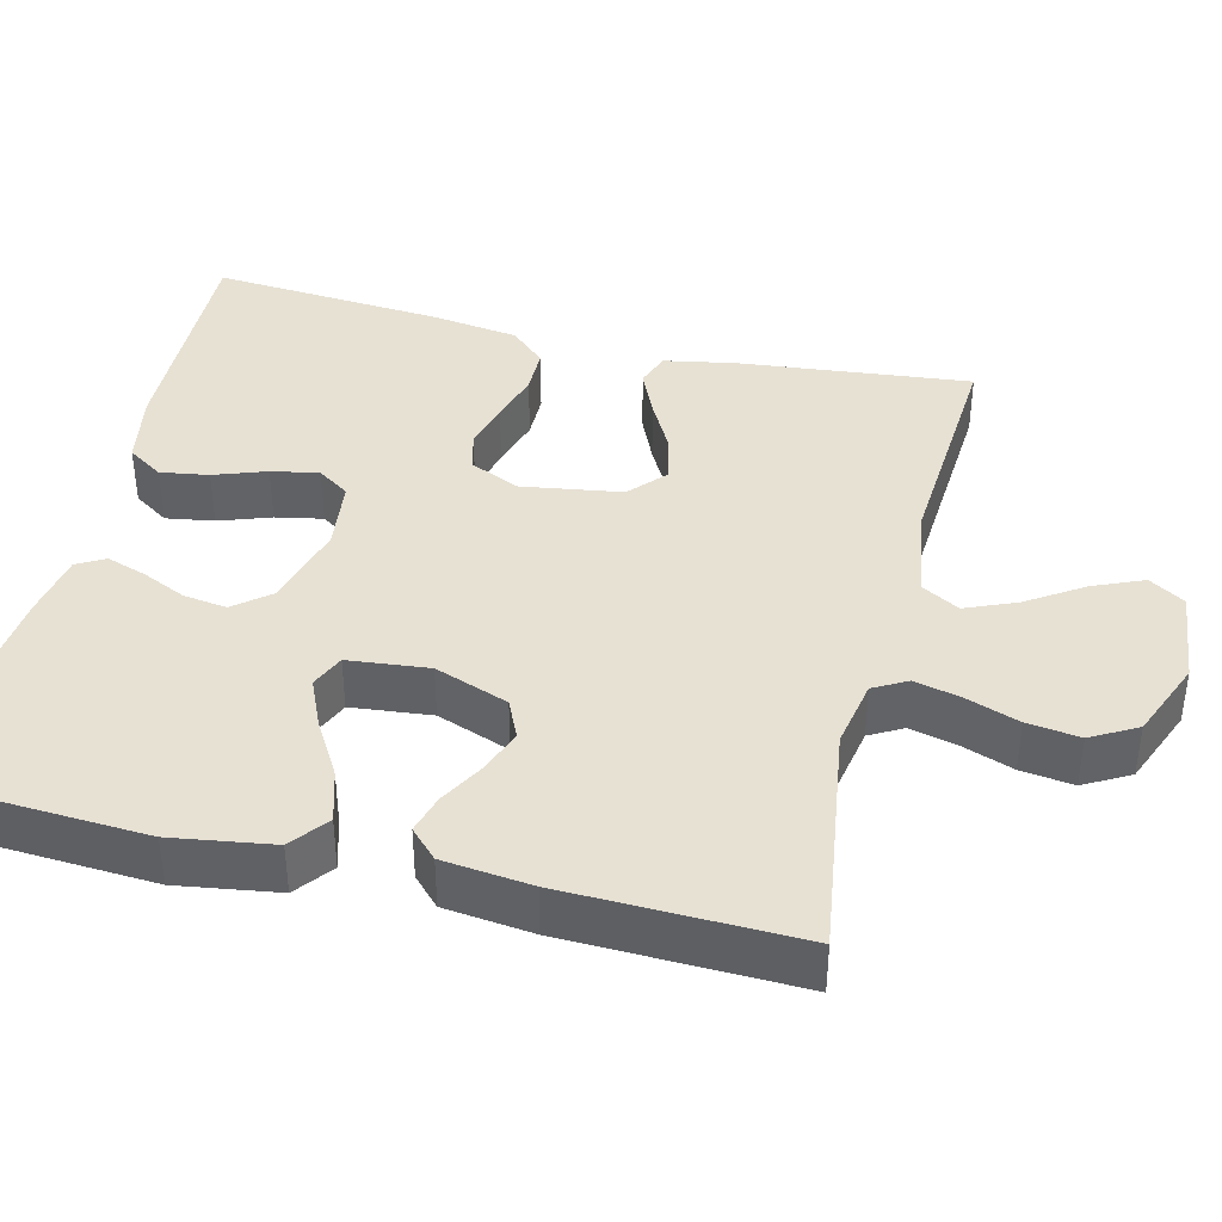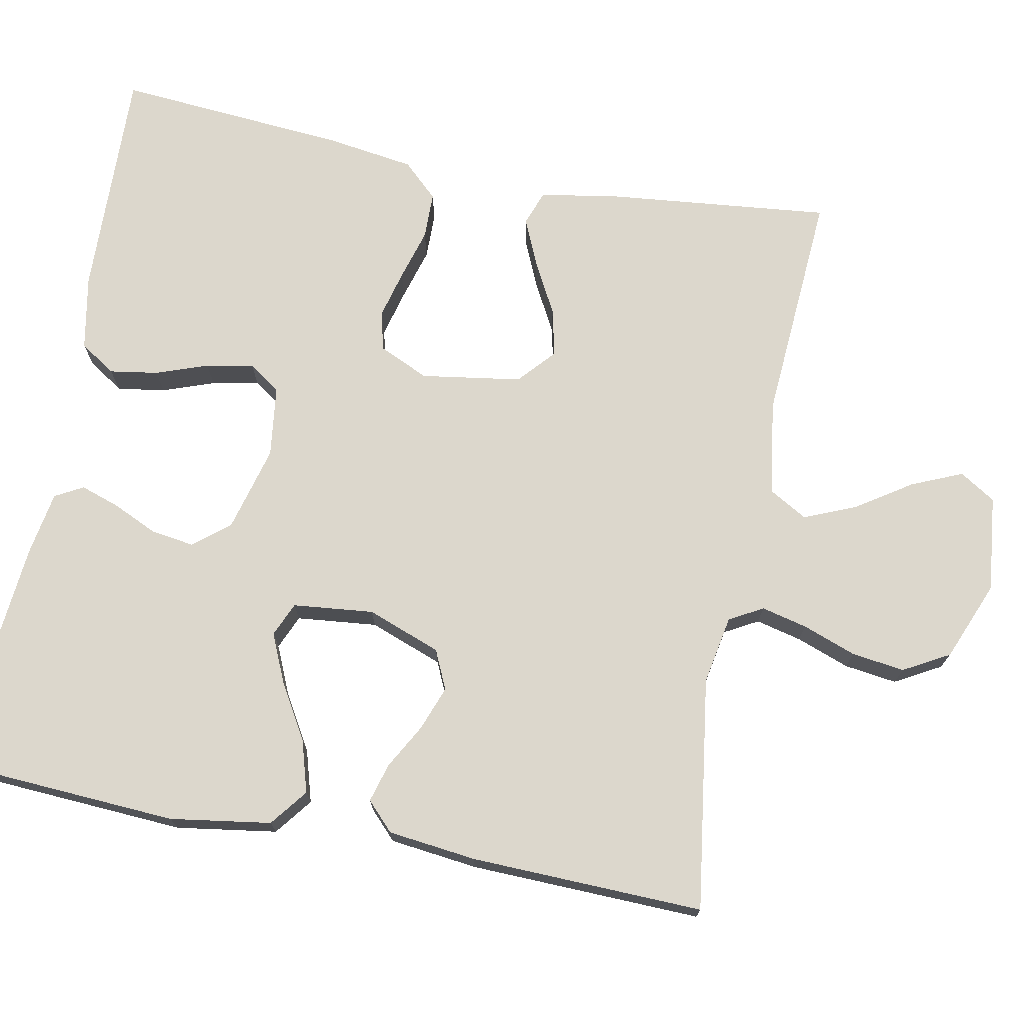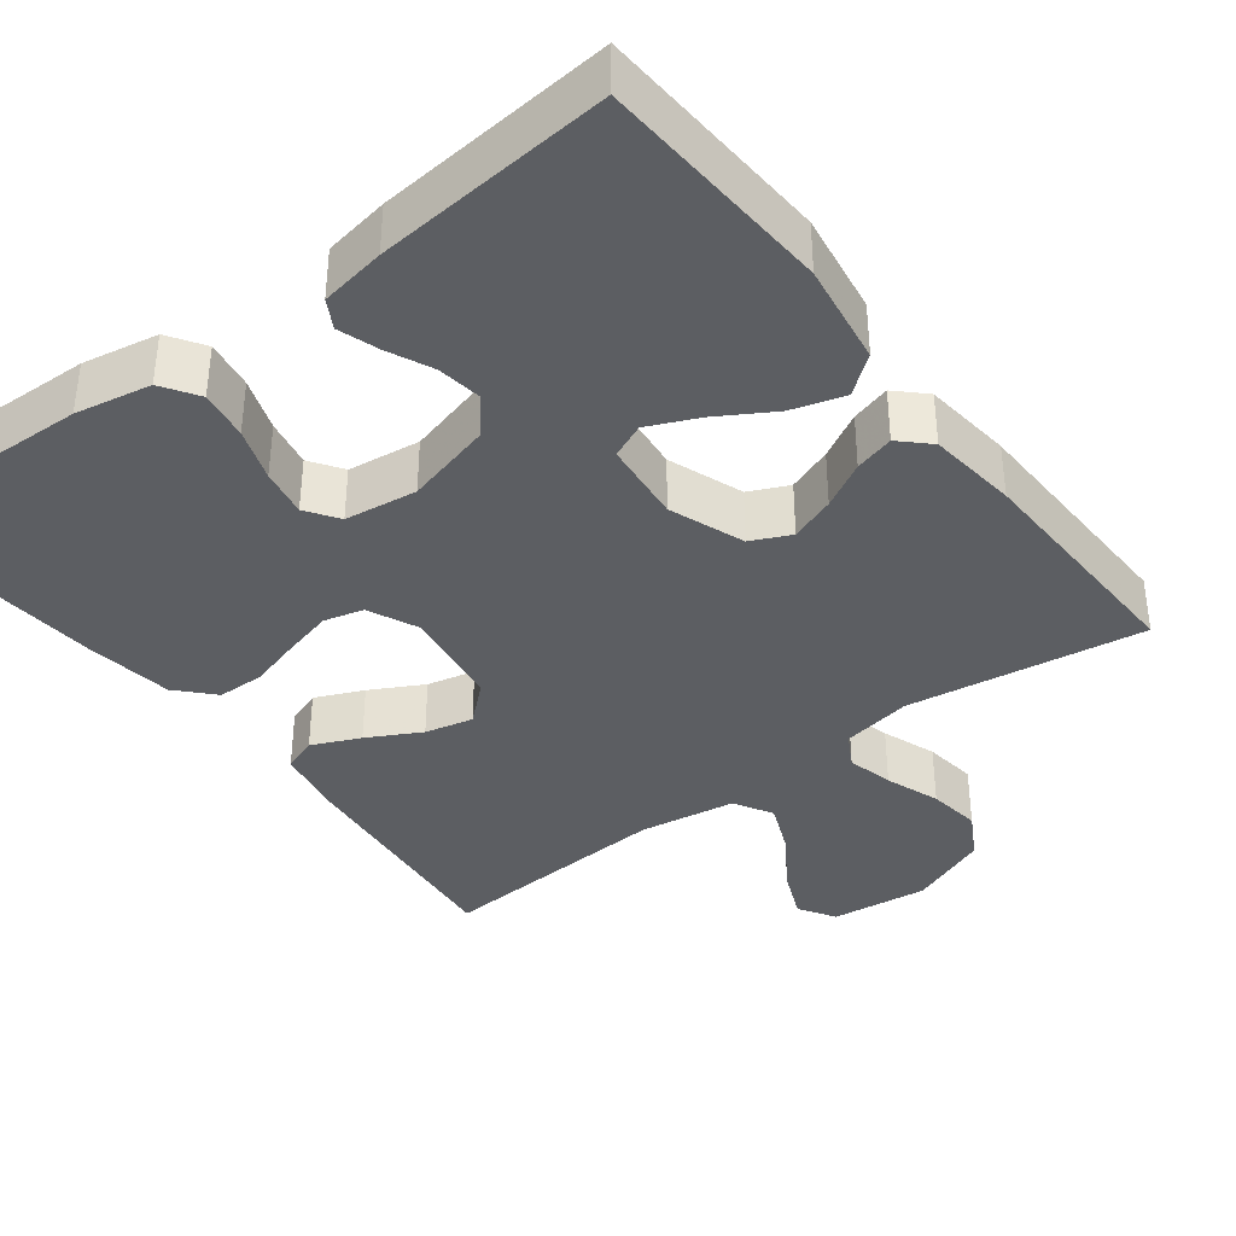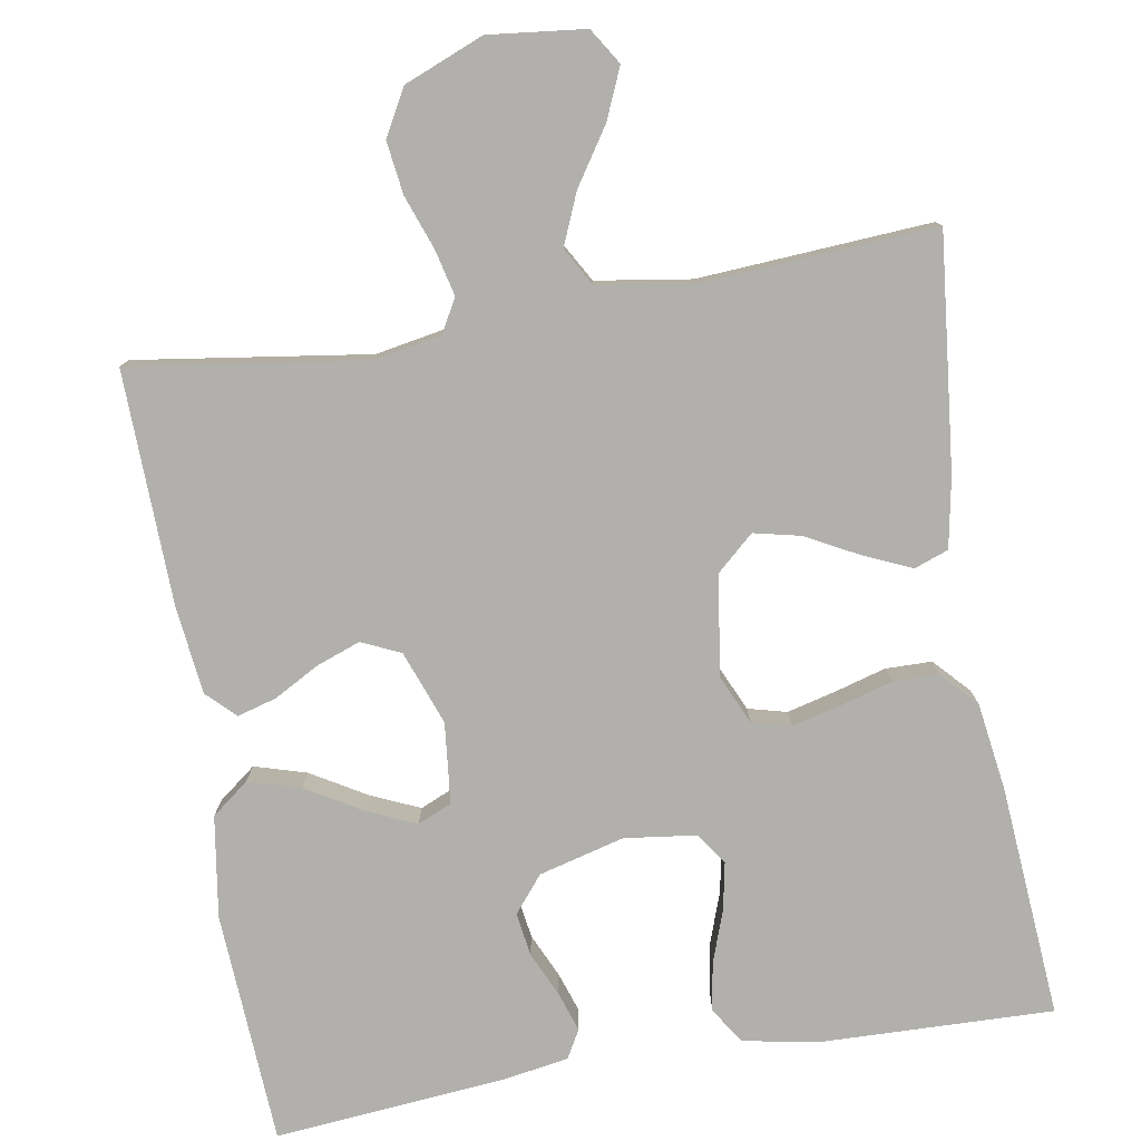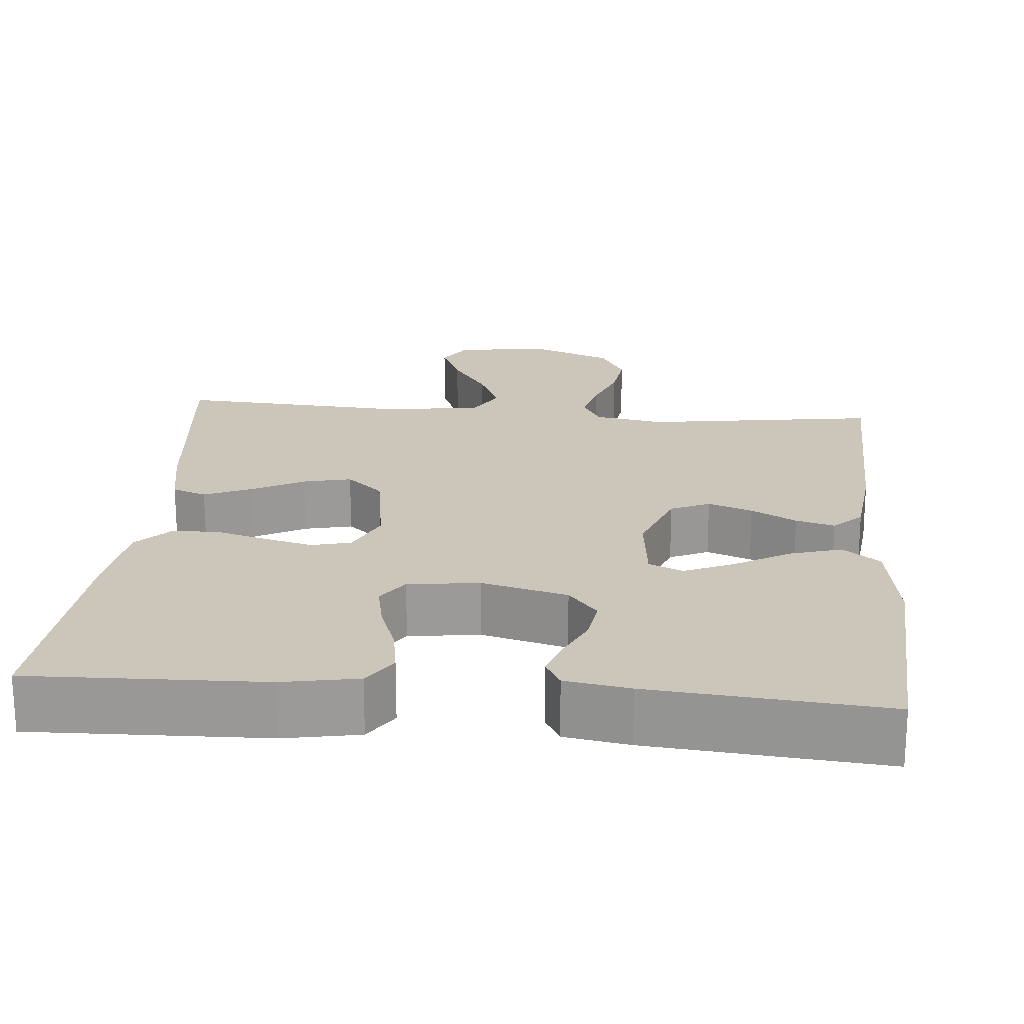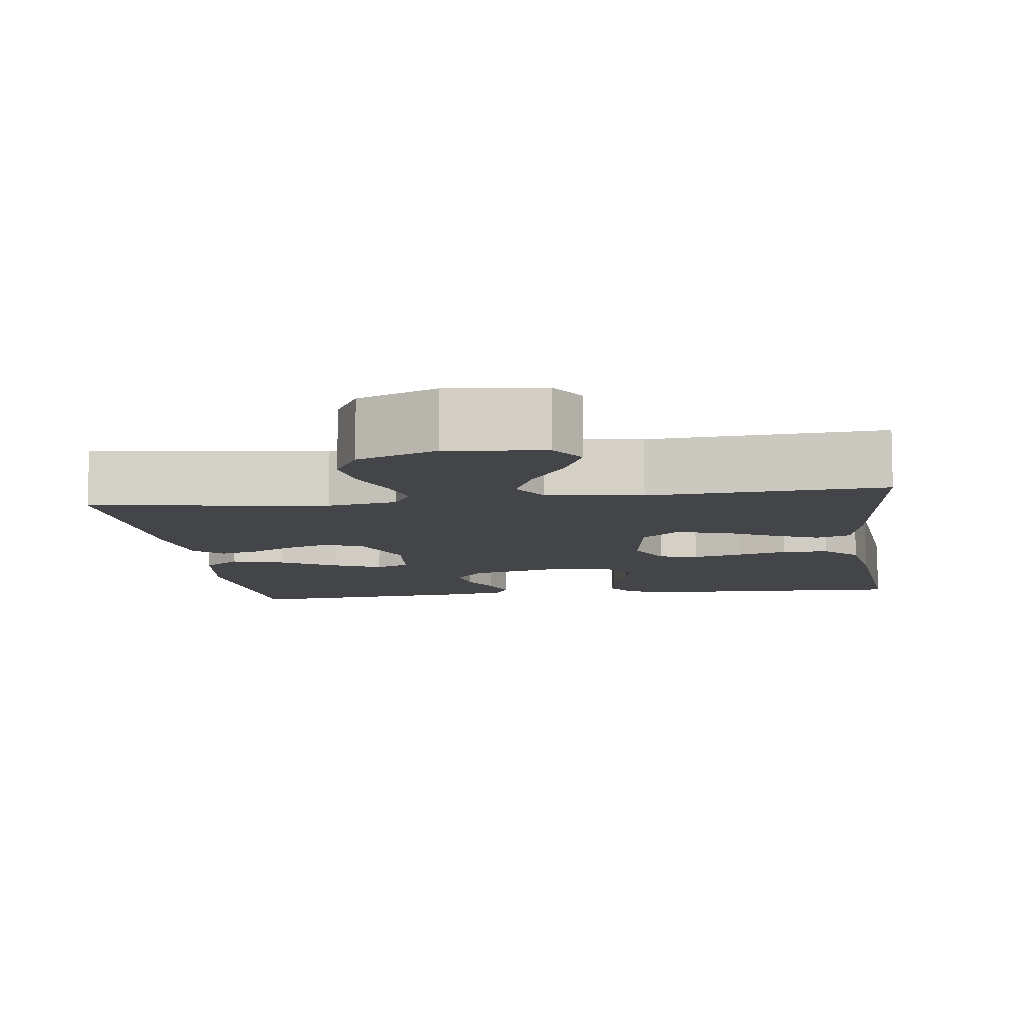
<metadata>
{"format":"obj","ext":"obj","renderer":"f3d","projection":"perspective","resolution":1024,"background":"white","views":[{"elev":39.6,"azim":-76.1,"up":"+Y"},{"elev":72.9,"azim":-78.9,"up":"+Y"},{"elev":-37.6,"azim":-142.7,"up":"+Y"},{"elev":-78.8,"azim":9.7,"up":"+Y"},{"elev":20.9,"azim":-175.0,"up":"+Y"},{"elev":-9.0,"azim":7.8,"up":"+Y"}]}
</metadata>
<code>
v 0.5 0.07 -0.5
v 0.2 0.07 -0.491
v 0.104 0.07 -0.473
v 0.074 0.07 -0.427
v 0.084 0.07 -0.365
v 0.108 0.07 -0.298
v 0.12 0.07 -0.237
v 0.092 0.07 -0.196
v 0 0.07 -0.184
v -0.11 0.07 -0.213
v -0.148 0.07 -0.259
v -0.14 0.07 -0.315
v -0.114 0.07 -0.372
v -0.097 0.07 -0.423
v -0.117 0.07 -0.459
v -0.2 0.07 -0.473
v -0.5 0.07 -0.5
v -0.517 0.07 -0.2
v -0.497 0.07 -0.07
v -0.449 0.07 -0.033
v -0.382 0.07 -0.053
v -0.311 0.07 -0.095
v -0.248 0.07 -0.123
v -0.204 0.07 -0.104
v -0.193 0.07 0
v -0.228 0.07 0.095
v -0.278 0.07 0.118
v -0.335 0.07 0.097
v -0.393 0.07 0.065
v -0.443 0.07 0.051
v -0.479 0.07 0.086
v -0.492 0.07 0.2
v -0.5 0.07 0.5
v -0.2 0.07 0.456
v -0.111 0.07 0.472
v -0.087 0.07 0.515
v -0.101 0.07 0.574
v -0.126 0.07 0.643
v -0.135 0.07 0.711
v -0.102 0.07 0.77
v 0 0.07 0.811
v 0.124 0.07 0.797
v 0.153 0.07 0.751
v 0.125 0.07 0.686
v 0.078 0.07 0.615
v 0.05 0.07 0.549
v 0.078 0.07 0.5
v 0.2 0.07 0.481
v 0.5 0.07 0.5
v 0.468 0.07 0.2
v 0.451 0.07 0.11
v 0.407 0.07 0.094
v 0.346 0.07 0.121
v 0.279 0.07 0.157
v 0.218 0.07 0.171
v 0.171 0.07 0.129
v 0.151 0.07 0
v 0.18 0.07 -0.064
v 0.23 0.07 -0.077
v 0.293 0.07 -0.061
v 0.359 0.07 -0.042
v 0.419 0.07 -0.043
v 0.461 0.07 -0.088
v 0.477 0.07 -0.2
v 0.5 0 -0.5
v 0.2 0 -0.491
v 0.104 0 -0.473
v 0.074 0 -0.427
v 0.084 0 -0.365
v 0.108 0 -0.298
v 0.12 0 -0.237
v 0.092 0 -0.196
v 0 0 -0.184
v -0.11 0 -0.213
v -0.148 0 -0.259
v -0.14 0 -0.315
v -0.114 0 -0.372
v -0.097 0 -0.423
v -0.117 0 -0.459
v -0.2 0 -0.473
v -0.5 0 -0.5
v -0.517 0 -0.2
v -0.497 0 -0.07
v -0.449 0 -0.033
v -0.382 0 -0.053
v -0.311 0 -0.095
v -0.248 0 -0.123
v -0.204 0 -0.104
v -0.193 0 0
v -0.228 0 0.095
v -0.278 0 0.118
v -0.335 0 0.097
v -0.393 0 0.065
v -0.443 0 0.051
v -0.479 0 0.086
v -0.492 0 0.2
v -0.5 0 0.5
v -0.2 0 0.456
v -0.111 0 0.472
v -0.087 0 0.515
v -0.101 0 0.574
v -0.126 0 0.643
v -0.135 0 0.711
v -0.102 0 0.77
v 0 0 0.811
v 0.124 0 0.797
v 0.153 0 0.751
v 0.125 0 0.686
v 0.078 0 0.615
v 0.05 0 0.549
v 0.078 0 0.5
v 0.2 0 0.481
v 0.5 0 0.5
v 0.468 0 0.2
v 0.451 0 0.11
v 0.407 0 0.094
v 0.346 0 0.121
v 0.279 0 0.157
v 0.218 0 0.171
v 0.171 0 0.129
v 0.151 0 0
v 0.18 0 -0.064
v 0.23 0 -0.077
v 0.293 0 -0.061
v 0.359 0 -0.042
v 0.419 0 -0.043
v 0.461 0 -0.088
v 0.477 0 -0.2
f 60 61 62 63
f 59 60 63 64
f 58 59 64 1
f 51 52 53 54
f 49 50 51 54
f 48 49 54 55
f 47 48 55 56
f 42 43 44 45
f 42 45 46
f 41 42 46
f 40 41 46
f 37 38 39 40
f 36 37 40 46
f 35 36 46 47
f 31 32 33 34
f 28 29 30 31
f 27 28 31 34
f 26 27 34 35
f 19 20 21 22
f 19 22 23
f 18 19 23
f 17 18 23
f 16 17 23 24
f 12 13 14 15
f 12 15 16 24
f 3 4 5 6
f 3 6 7
f 58 1 2 3
f 57 58 3 7
f 47 56 57
f 25 26 35 47
f 11 12 24 25
f 10 11 25 47
f 9 10 47 57
f 57 7 8
f 8 9 57
f 127 126 125 124
f 128 127 124 123
f 65 128 123 122
f 118 117 116 115
f 118 115 114 113
f 119 118 113 112
f 120 119 112 111
f 109 108 107 106
f 110 109 106
f 110 106 105
f 110 105 104
f 104 103 102 101
f 110 104 101 100
f 111 110 100 99
f 98 97 96 95
f 95 94 93 92
f 98 95 92 91
f 99 98 91 90
f 86 85 84 83
f 87 86 83
f 87 83 82
f 87 82 81
f 88 87 81 80
f 79 78 77 76
f 88 80 79 76
f 70 69 68 67
f 71 70 67
f 67 66 65 122
f 71 67 122 121
f 121 120 111
f 111 99 90 89
f 89 88 76 75
f 111 89 75 74
f 121 111 74 73
f 72 71 121
f 121 73 72
f 1 65 66 2
f 2 66 67 3
f 3 67 68 4
f 4 68 69 5
f 5 69 70 6
f 6 70 71 7
f 7 71 72 8
f 8 72 73 9
f 9 73 74 10
f 10 74 75 11
f 11 75 76 12
f 12 76 77 13
f 13 77 78 14
f 14 78 79 15
f 15 79 80 16
f 16 80 81 17
f 17 81 82 18
f 18 82 83 19
f 19 83 84 20
f 20 84 85 21
f 21 85 86 22
f 22 86 87 23
f 23 87 88 24
f 24 88 89 25
f 25 89 90 26
f 26 90 91 27
f 27 91 92 28
f 28 92 93 29
f 29 93 94 30
f 30 94 95 31
f 31 95 96 32
f 32 96 97 33
f 33 97 98 34
f 34 98 99 35
f 35 99 100 36
f 36 100 101 37
f 37 101 102 38
f 38 102 103 39
f 39 103 104 40
f 40 104 105 41
f 41 105 106 42
f 42 106 107 43
f 43 107 108 44
f 44 108 109 45
f 45 109 110 46
f 46 110 111 47
f 47 111 112 48
f 48 112 113 49
f 49 113 114 50
f 50 114 115 51
f 51 115 116 52
f 52 116 117 53
f 53 117 118 54
f 54 118 119 55
f 55 119 120 56
f 56 120 121 57
f 57 121 122 58
f 58 122 123 59
f 59 123 124 60
f 60 124 125 61
f 61 125 126 62
f 62 126 127 63
f 63 127 128 64
f 64 128 65 1

</code>
